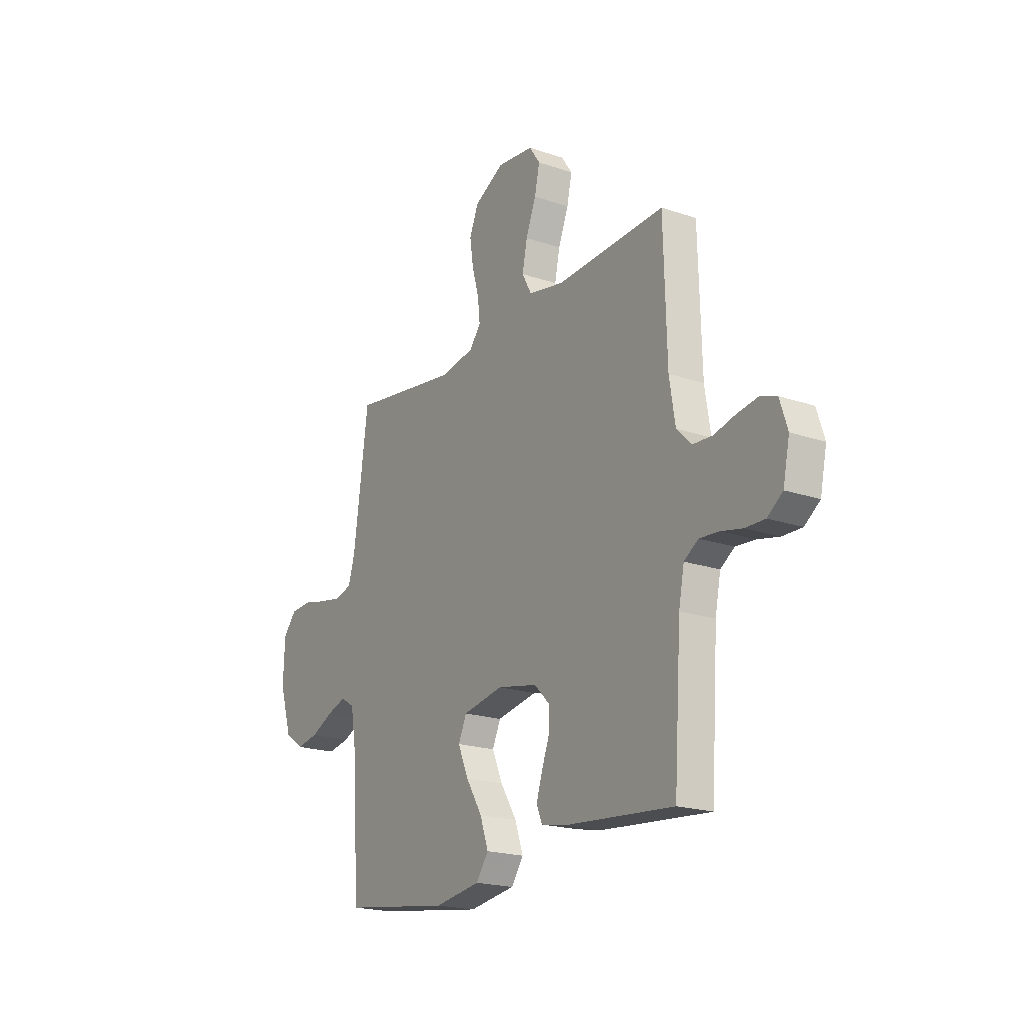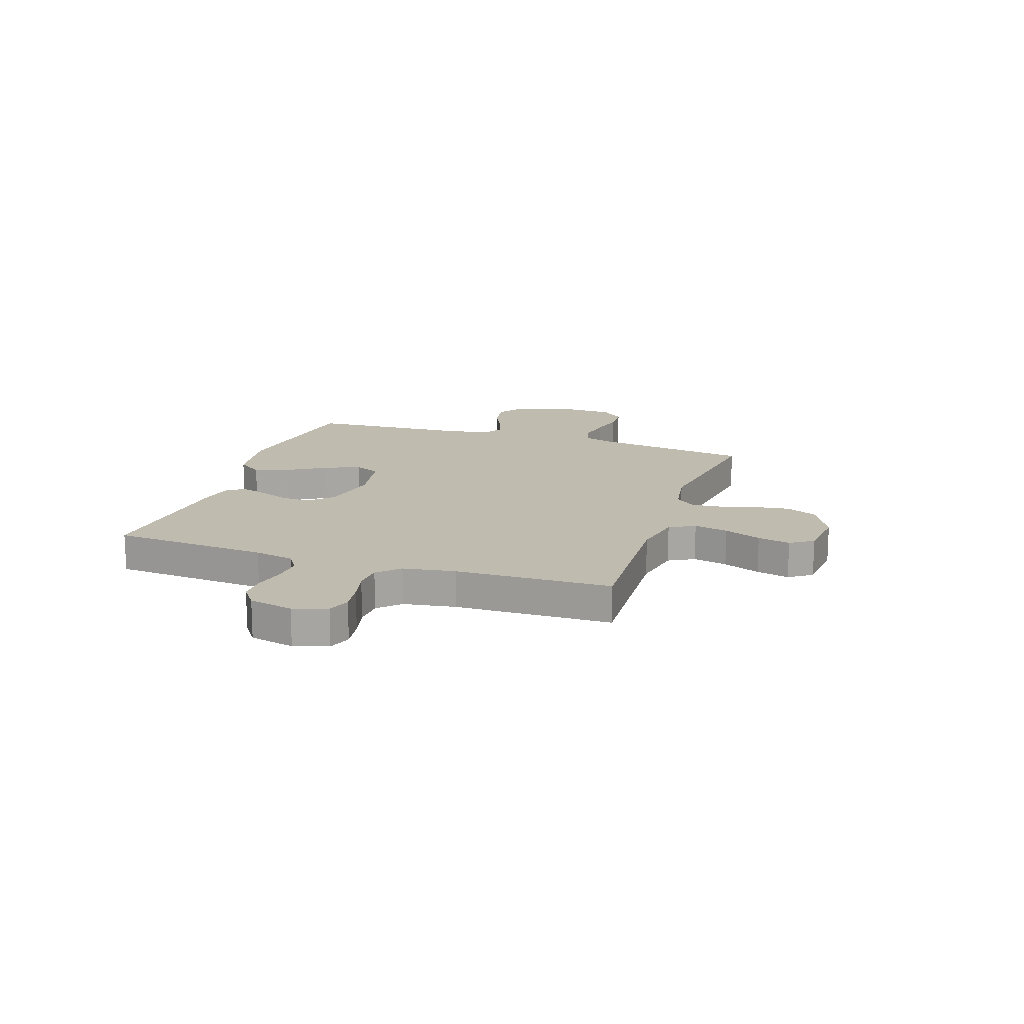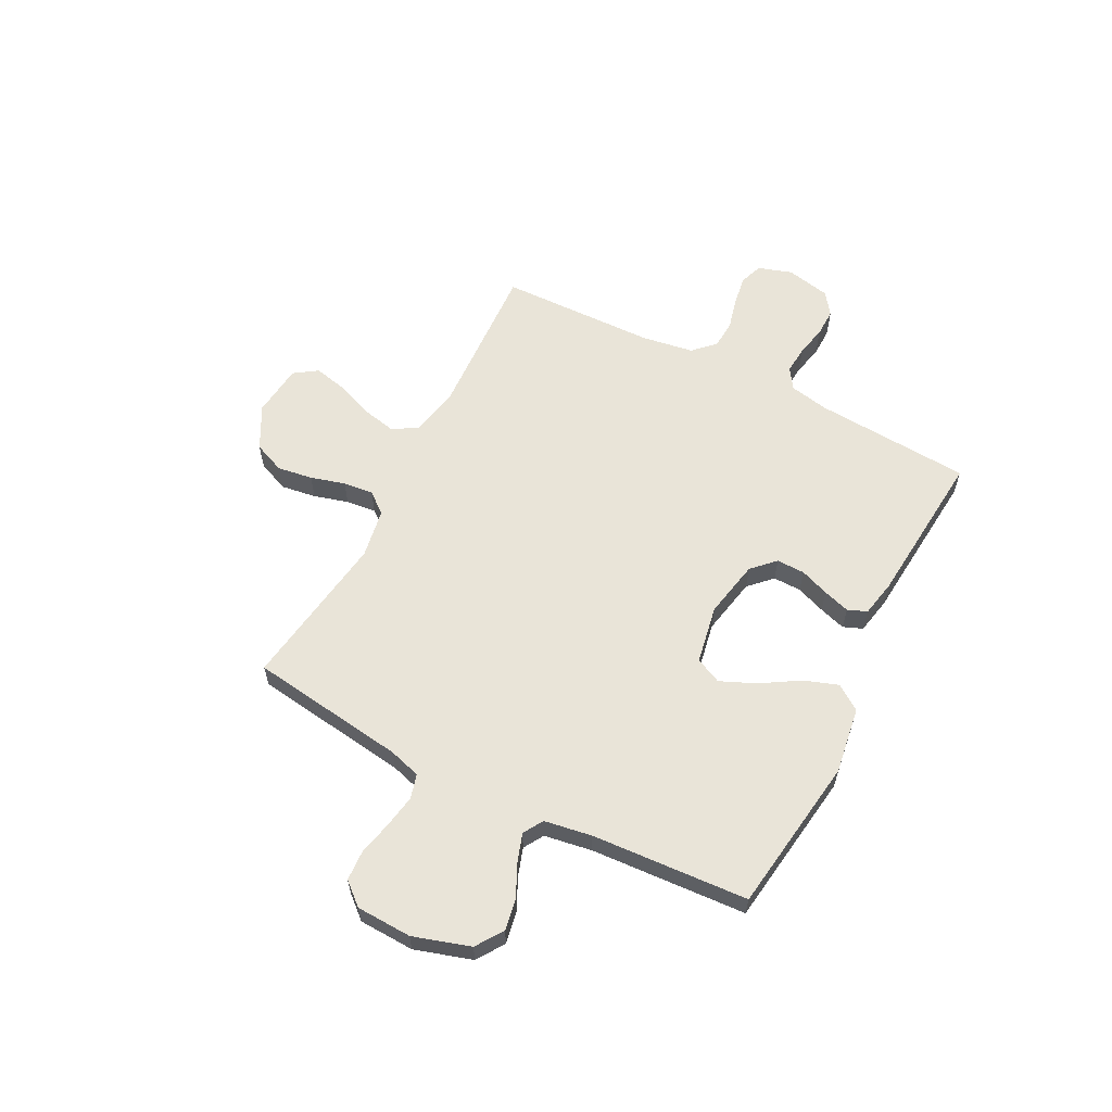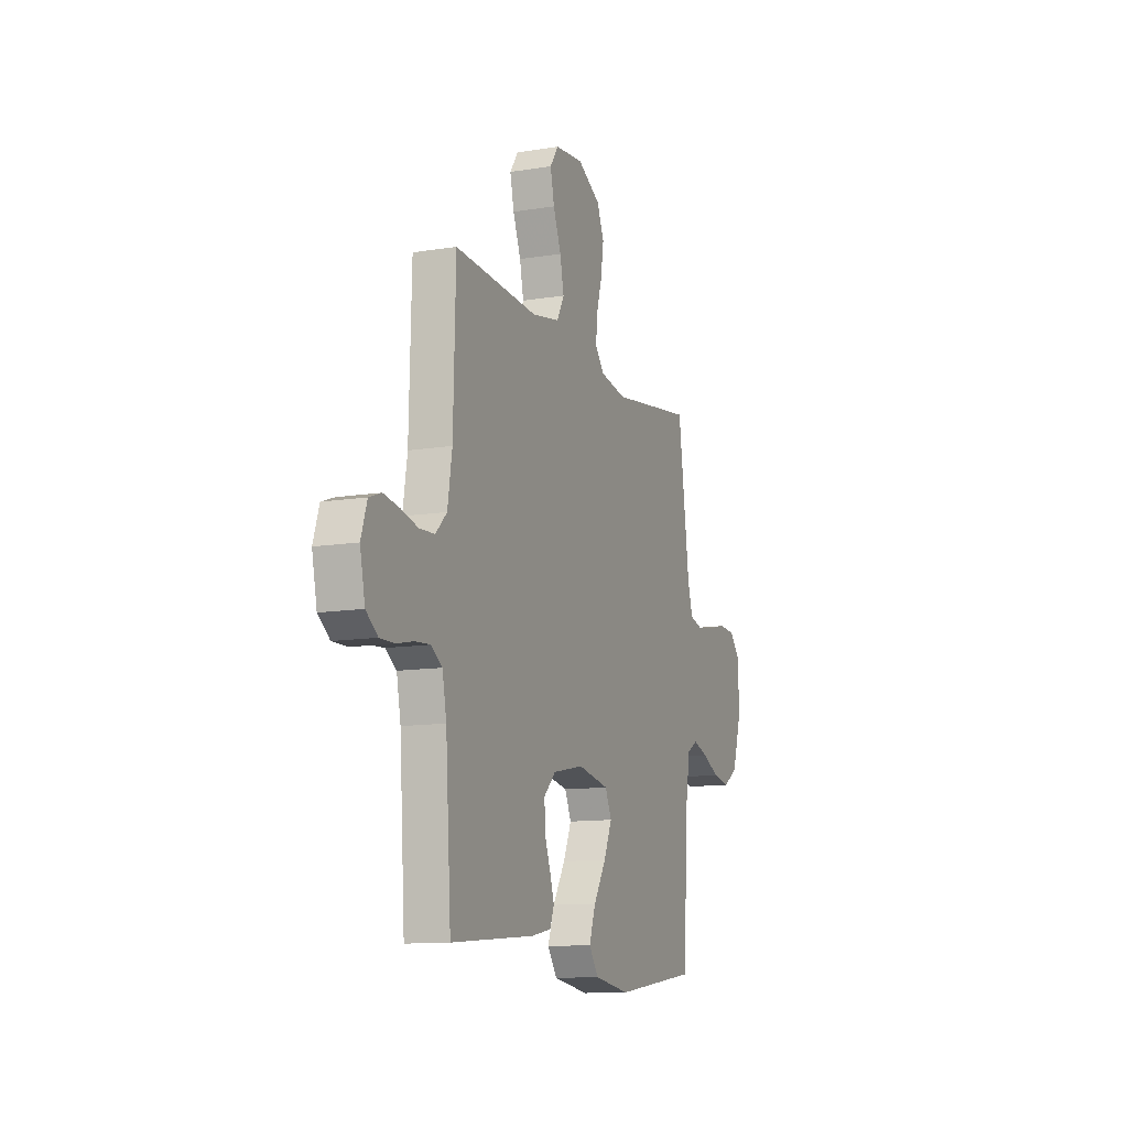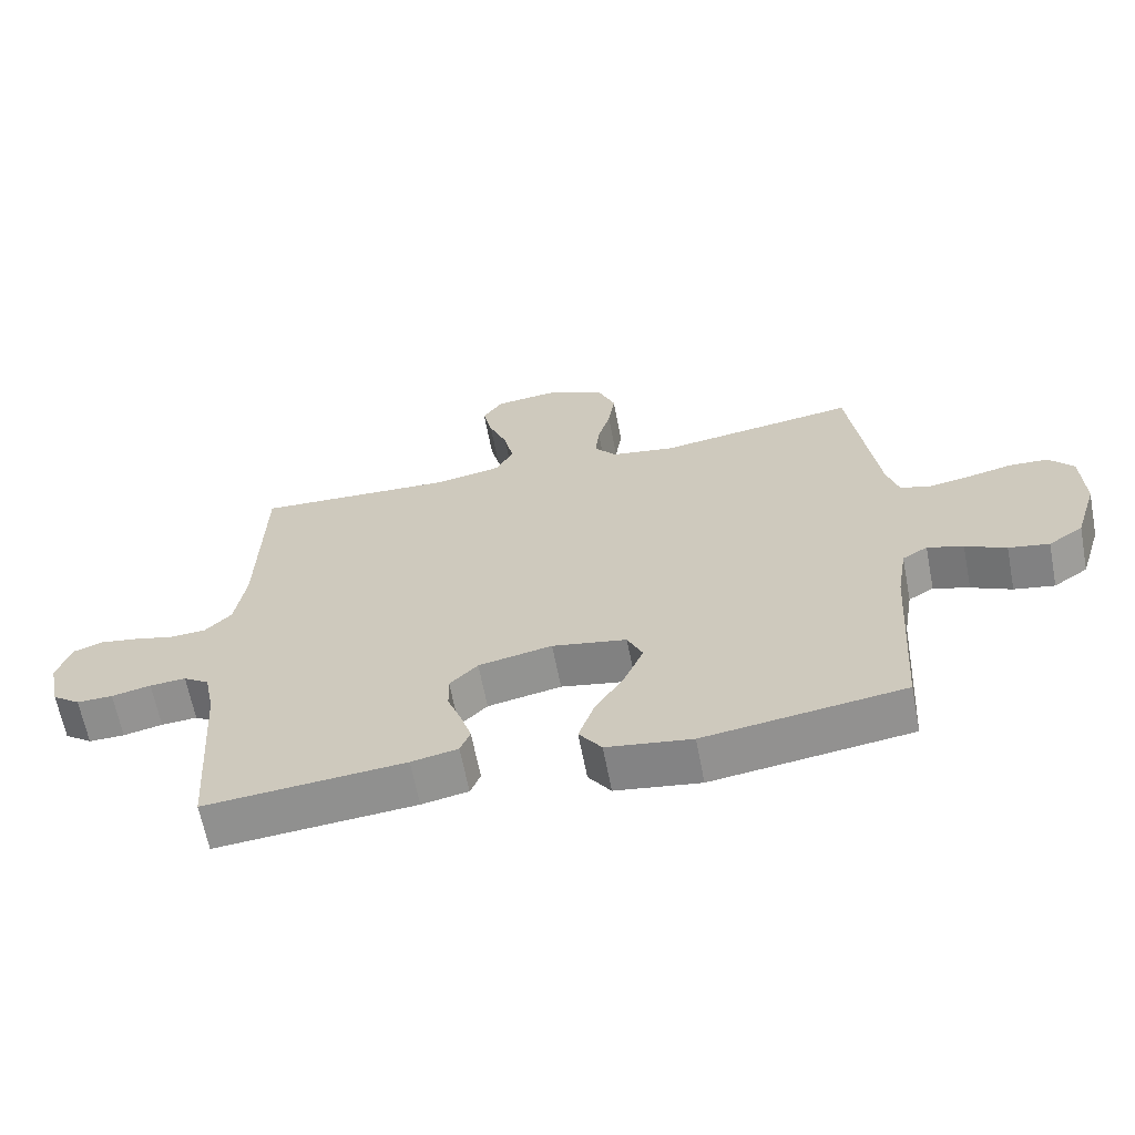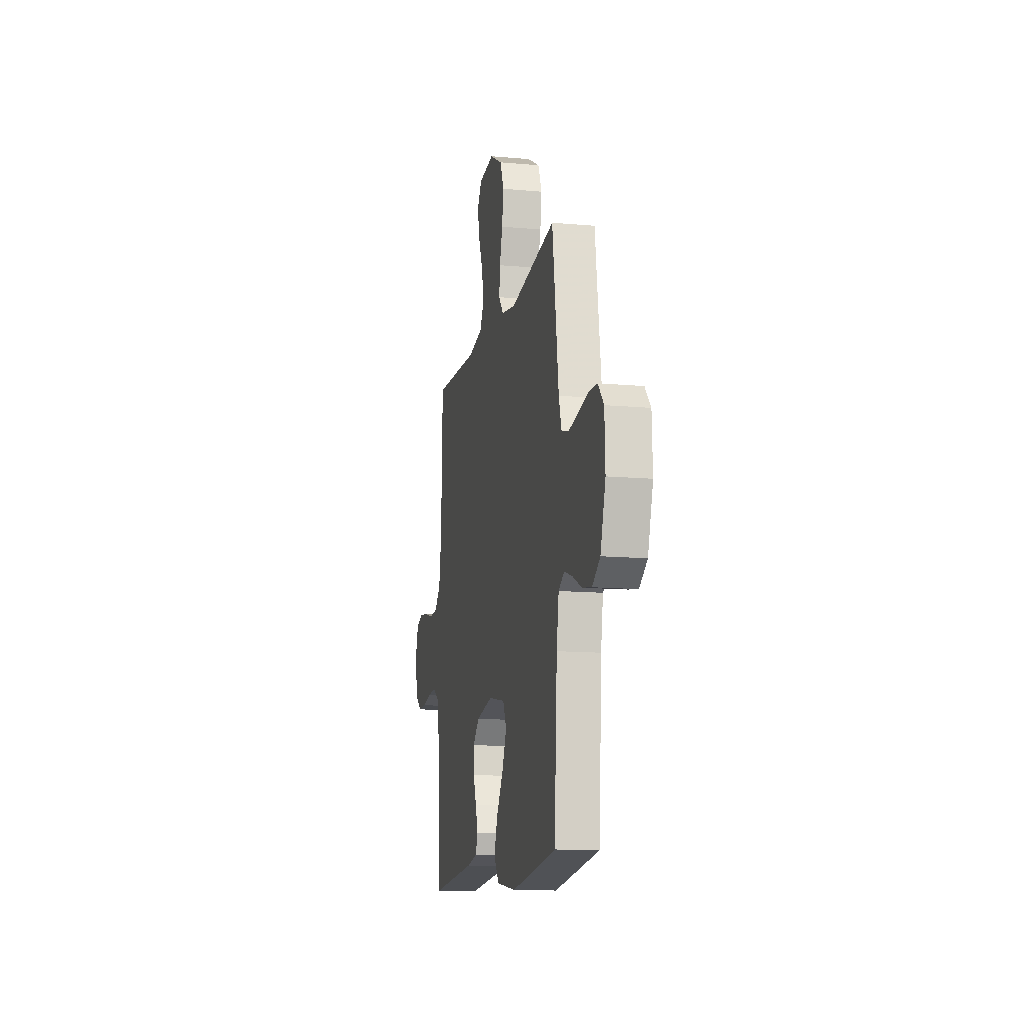
<metadata>
{"format":"obj","ext":"obj","renderer":"f3d","projection":"perspective","resolution":1024,"background":"white","views":[{"elev":-19.9,"azim":-122.2,"up":"+Z"},{"elev":16.1,"azim":-71.3,"up":"+Y"},{"elev":60.2,"azim":117.3,"up":"+Y"},{"elev":-11.8,"azim":-68.6,"up":"+Z"},{"elev":-64.2,"azim":10.9,"up":"+Z"},{"elev":-12.9,"azim":78.2,"up":"+Z"}]}
</metadata>
<code>
v -0.5 0.07 -0.5
v -0.52 0.07 -0.2
v -0.535 0.07 -0.124
v -0.574 0.07 -0.098
v -0.628 0.07 -0.102
v -0.687 0.07 -0.115
v -0.741 0.07 -0.116
v -0.783 0.07 -0.085
v -0.801 0.07 0
v -0.78 0.07 0.065
v -0.736 0.07 0.081
v -0.679 0.07 0.072
v -0.619 0.07 0.057
v -0.564 0.07 0.06
v -0.524 0.07 0.1
v -0.508 0.07 0.2
v -0.5 0.07 0.5
v -0.2 0.07 0.485
v -0.102 0.07 0.504
v -0.075 0.07 0.553
v -0.089 0.07 0.619
v -0.117 0.07 0.69
v -0.131 0.07 0.753
v -0.101 0.07 0.797
v 0 0.07 0.808
v 0.083 0.07 0.764
v 0.108 0.07 0.704
v 0.098 0.07 0.636
v 0.079 0.07 0.57
v 0.073 0.07 0.512
v 0.105 0.07 0.472
v 0.2 0.07 0.456
v 0.5 0.07 0.5
v 0.541 0.07 0.2
v 0.559 0.07 0.139
v 0.606 0.07 0.126
v 0.669 0.07 0.137
v 0.735 0.07 0.152
v 0.793 0.07 0.149
v 0.83 0.07 0.106
v 0.834 0.07 0
v 0.8 0.07 -0.109
v 0.748 0.07 -0.144
v 0.687 0.07 -0.133
v 0.626 0.07 -0.104
v 0.572 0.07 -0.086
v 0.534 0.07 -0.109
v 0.519 0.07 -0.2
v 0.5 0.07 -0.5
v 0.2 0.07 -0.542
v 0.072 0.07 -0.523
v 0.038 0.07 -0.475
v 0.061 0.07 -0.409
v 0.106 0.07 -0.336
v 0.135 0.07 -0.269
v 0.112 0.07 -0.219
v 0 0.07 -0.198
v -0.111 0.07 -0.22
v -0.153 0.07 -0.262
v -0.152 0.07 -0.316
v -0.131 0.07 -0.372
v -0.115 0.07 -0.423
v -0.13 0.07 -0.46
v -0.2 0.07 -0.474
v -0.5 0 -0.5
v -0.52 0 -0.2
v -0.535 0 -0.124
v -0.574 0 -0.098
v -0.628 0 -0.102
v -0.687 0 -0.115
v -0.741 0 -0.116
v -0.783 0 -0.085
v -0.801 0 0
v -0.78 0 0.065
v -0.736 0 0.081
v -0.679 0 0.072
v -0.619 0 0.057
v -0.564 0 0.06
v -0.524 0 0.1
v -0.508 0 0.2
v -0.5 0 0.5
v -0.2 0 0.485
v -0.102 0 0.504
v -0.075 0 0.553
v -0.089 0 0.619
v -0.117 0 0.69
v -0.131 0 0.753
v -0.101 0 0.797
v 0 0 0.808
v 0.083 0 0.764
v 0.108 0 0.704
v 0.098 0 0.636
v 0.079 0 0.57
v 0.073 0 0.512
v 0.105 0 0.472
v 0.2 0 0.456
v 0.5 0 0.5
v 0.541 0 0.2
v 0.559 0 0.139
v 0.606 0 0.126
v 0.669 0 0.137
v 0.735 0 0.152
v 0.793 0 0.149
v 0.83 0 0.106
v 0.834 0 0
v 0.8 0 -0.109
v 0.748 0 -0.144
v 0.687 0 -0.133
v 0.626 0 -0.104
v 0.572 0 -0.086
v 0.534 0 -0.109
v 0.519 0 -0.2
v 0.5 0 -0.5
v 0.2 0 -0.542
v 0.072 0 -0.523
v 0.038 0 -0.475
v 0.061 0 -0.409
v 0.106 0 -0.336
v 0.135 0 -0.269
v 0.112 0 -0.219
v 0 0 -0.198
v -0.111 0 -0.22
v -0.153 0 -0.262
v -0.152 0 -0.316
v -0.131 0 -0.372
v -0.115 0 -0.423
v -0.13 0 -0.46
v -0.2 0 -0.474
f 63 64 1 2
f 60 61 62 63
f 60 63 2 3
f 59 60 3 4
f 58 59 4
f 57 58 4
f 51 52 53 54
f 51 54 55
f 48 49 50 51
f 47 48 51 55
f 46 47 55 56
f 42 43 44 45
f 42 45 46
f 41 42 46
f 37 38 39 40
f 36 37 40 41
f 35 36 41 46
f 32 33 34
f 31 32 34 35
f 26 27 28 29
f 26 29 30
f 25 26 30
f 24 25 30
f 21 22 23 24
f 20 21 24 30
f 19 20 30 31
f 16 17 18
f 15 16 18 19
f 14 15 19 31
f 10 11 12 13
f 8 9 10 13
f 8 13 14
f 5 6 7 8
f 4 5 8 14
f 57 4 14 31
f 46 56 57
f 31 35 46 57
f 66 65 128 127
f 127 126 125 124
f 67 66 127 124
f 68 67 124 123
f 68 123 122
f 68 122 121
f 118 117 116 115
f 119 118 115
f 115 114 113 112
f 119 115 112 111
f 120 119 111 110
f 109 108 107 106
f 110 109 106
f 110 106 105
f 104 103 102 101
f 105 104 101 100
f 110 105 100 99
f 98 97 96
f 99 98 96 95
f 93 92 91 90
f 94 93 90
f 94 90 89
f 94 89 88
f 88 87 86 85
f 94 88 85 84
f 95 94 84 83
f 82 81 80
f 83 82 80 79
f 95 83 79 78
f 77 76 75 74
f 77 74 73 72
f 78 77 72
f 72 71 70 69
f 78 72 69 68
f 95 78 68 121
f 121 120 110
f 121 110 99 95
f 1 65 66 2
f 2 66 67 3
f 3 67 68 4
f 4 68 69 5
f 5 69 70 6
f 6 70 71 7
f 7 71 72 8
f 8 72 73 9
f 9 73 74 10
f 10 74 75 11
f 11 75 76 12
f 12 76 77 13
f 13 77 78 14
f 14 78 79 15
f 15 79 80 16
f 16 80 81 17
f 17 81 82 18
f 18 82 83 19
f 19 83 84 20
f 20 84 85 21
f 21 85 86 22
f 22 86 87 23
f 23 87 88 24
f 24 88 89 25
f 25 89 90 26
f 26 90 91 27
f 27 91 92 28
f 28 92 93 29
f 29 93 94 30
f 30 94 95 31
f 31 95 96 32
f 32 96 97 33
f 33 97 98 34
f 34 98 99 35
f 35 99 100 36
f 36 100 101 37
f 37 101 102 38
f 38 102 103 39
f 39 103 104 40
f 40 104 105 41
f 41 105 106 42
f 42 106 107 43
f 43 107 108 44
f 44 108 109 45
f 45 109 110 46
f 46 110 111 47
f 47 111 112 48
f 48 112 113 49
f 49 113 114 50
f 50 114 115 51
f 51 115 116 52
f 52 116 117 53
f 53 117 118 54
f 54 118 119 55
f 55 119 120 56
f 56 120 121 57
f 57 121 122 58
f 58 122 123 59
f 59 123 124 60
f 60 124 125 61
f 61 125 126 62
f 62 126 127 63
f 63 127 128 64
f 64 128 65 1

</code>
